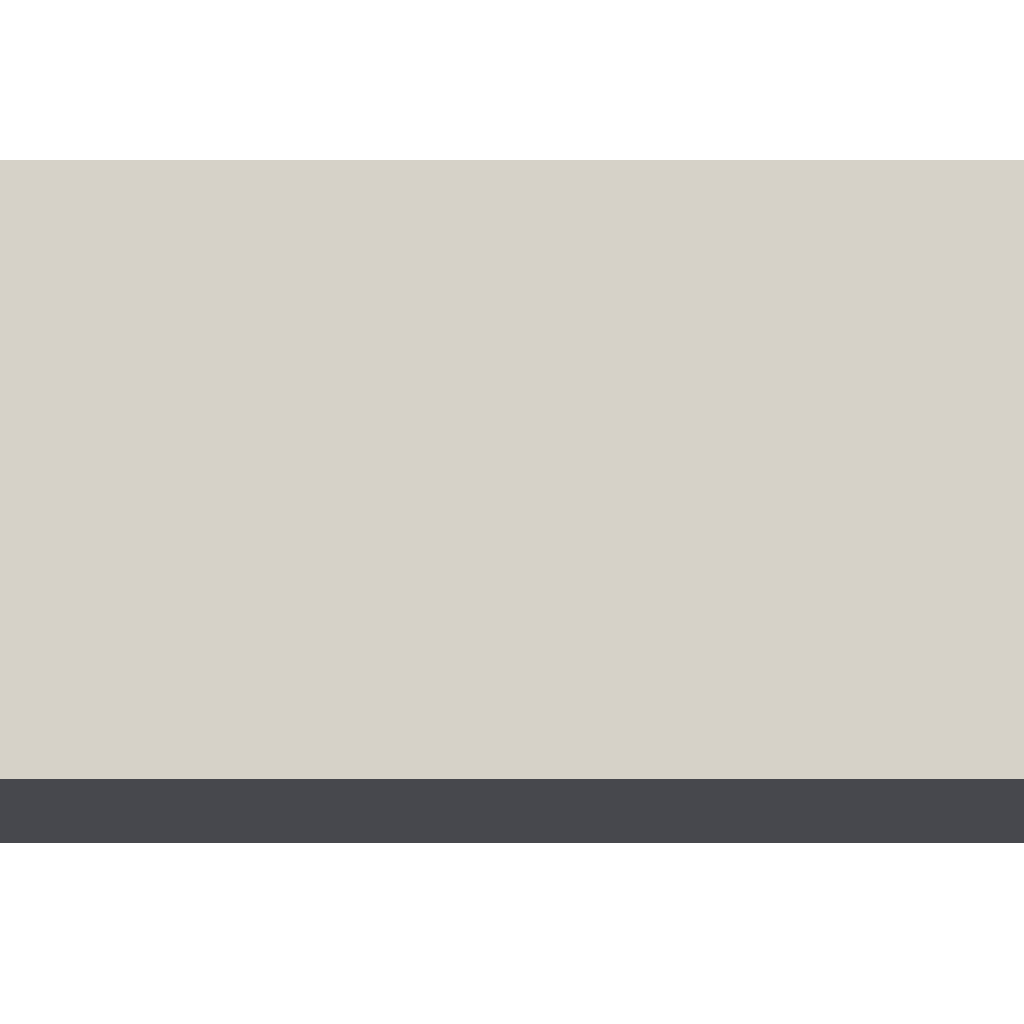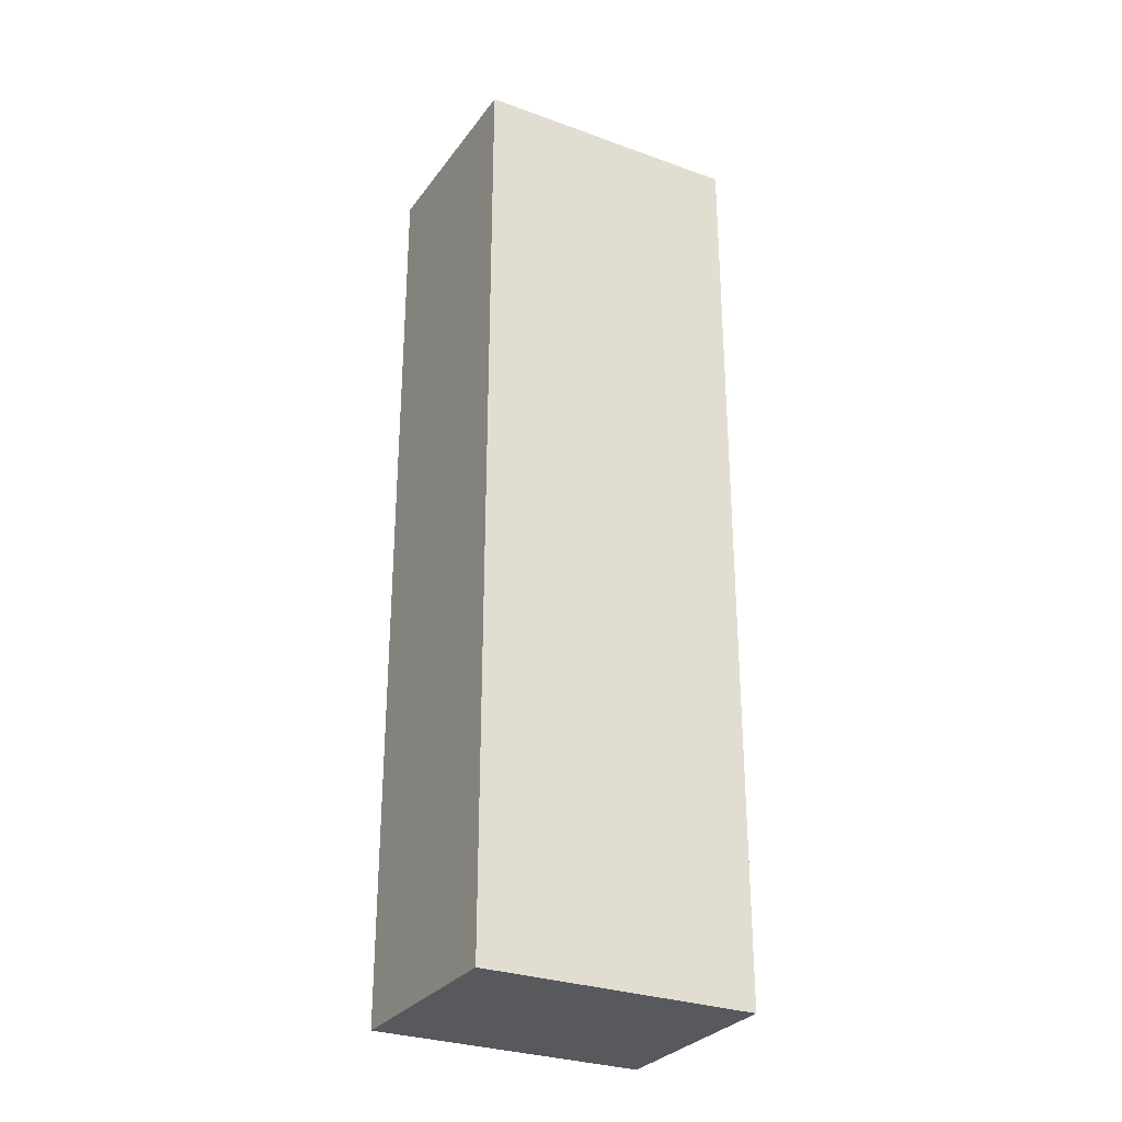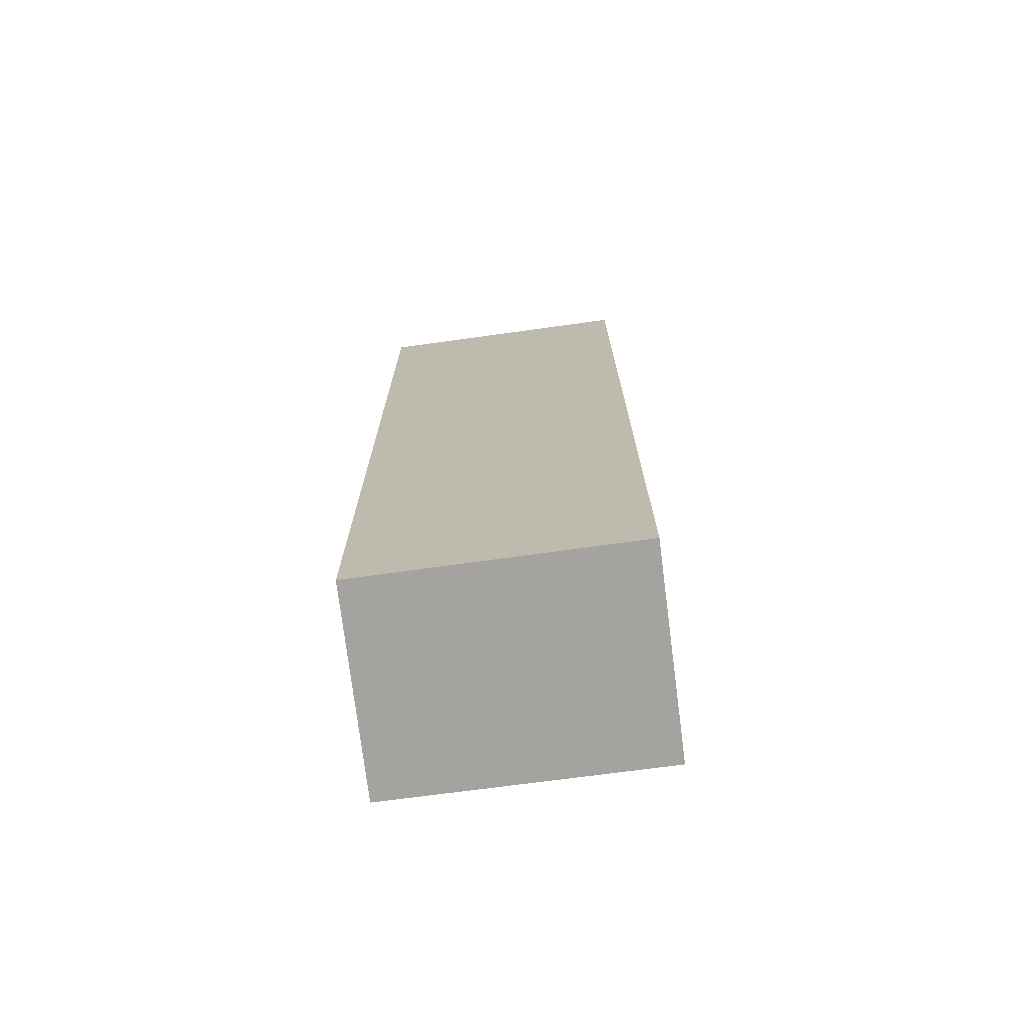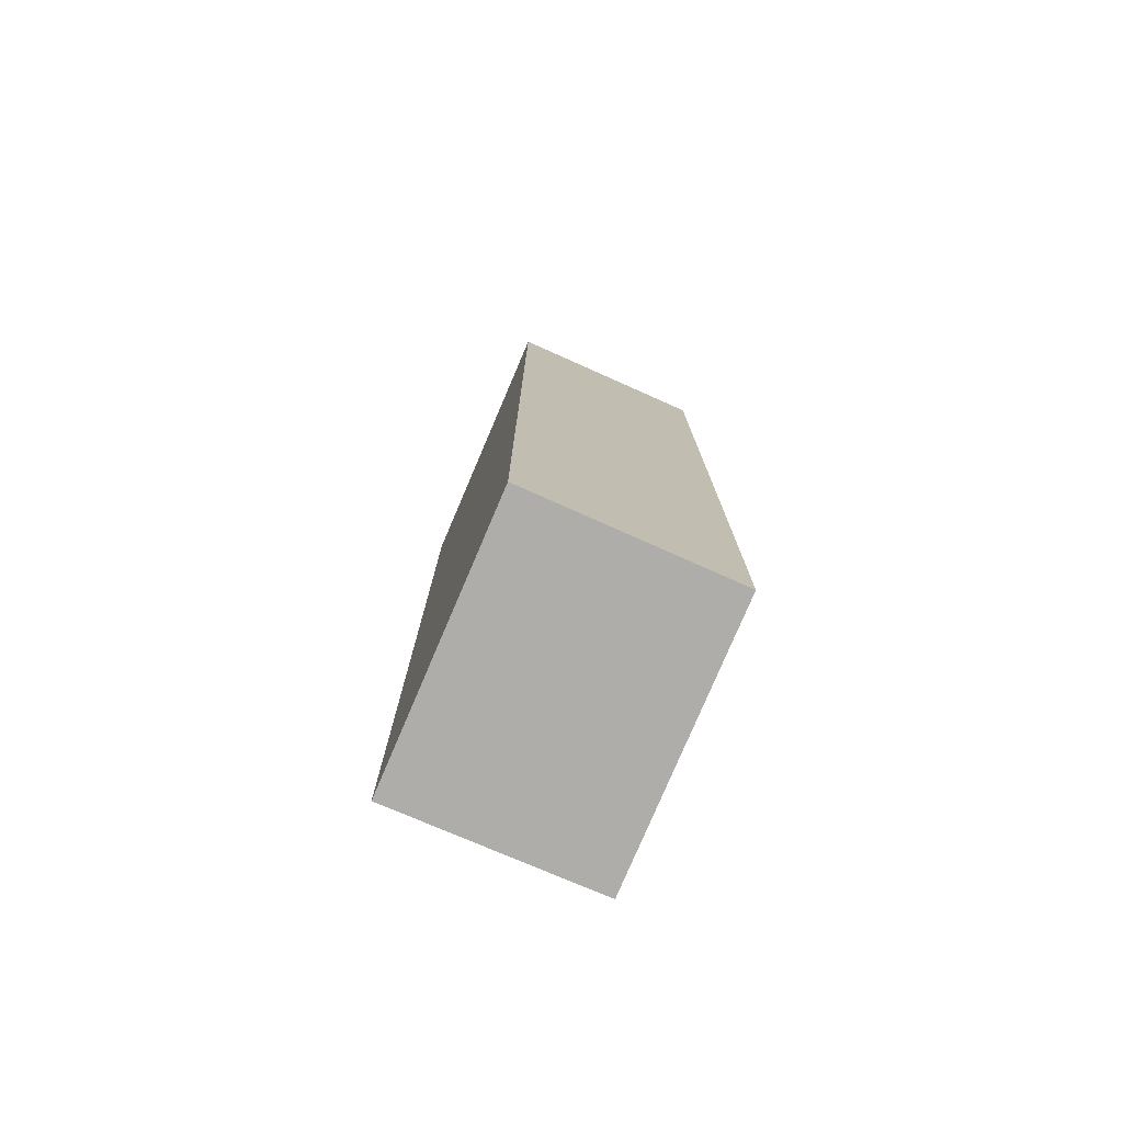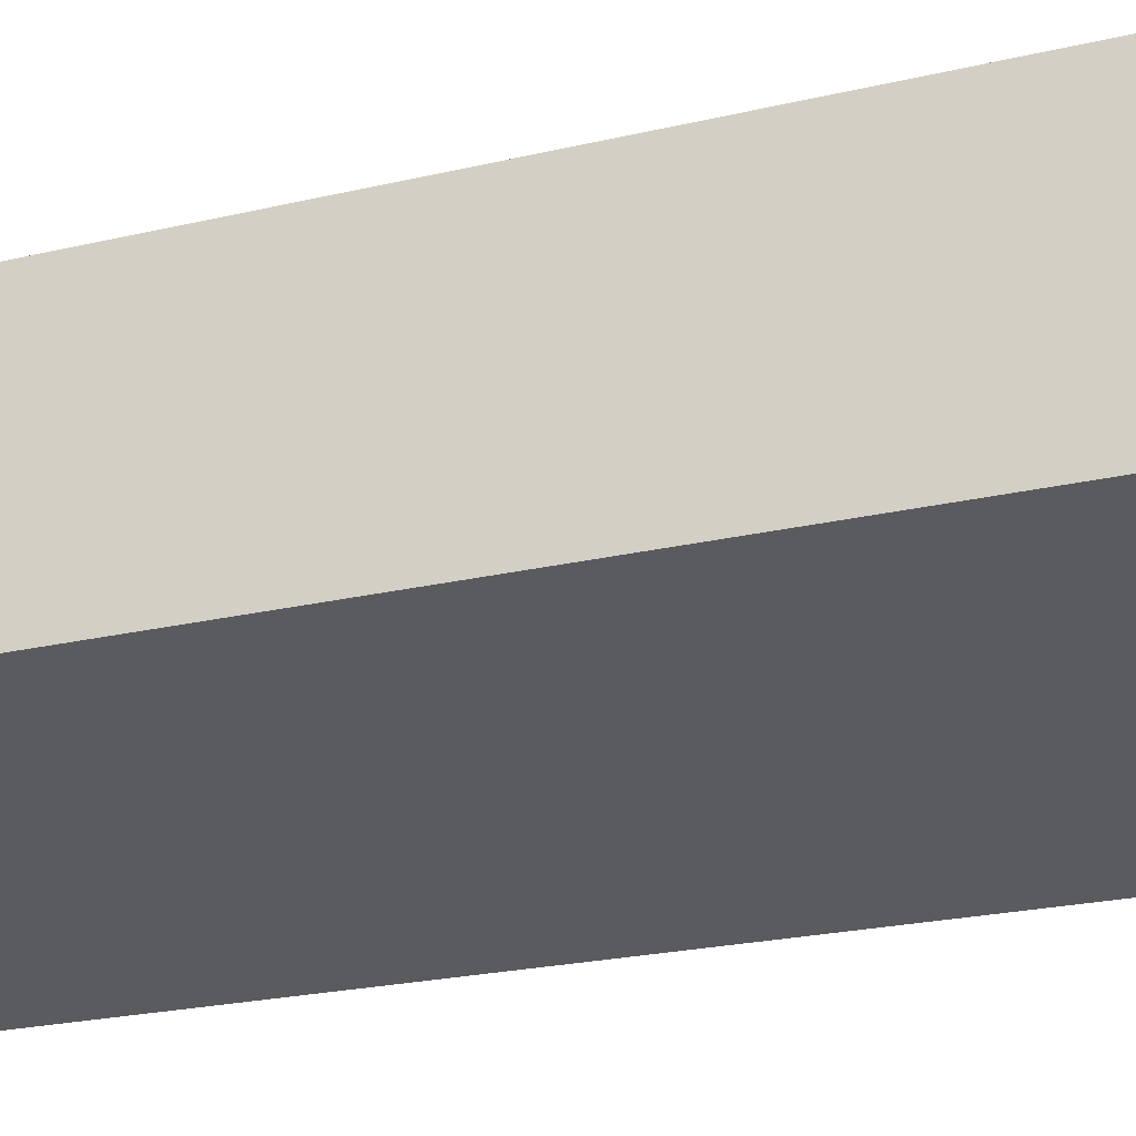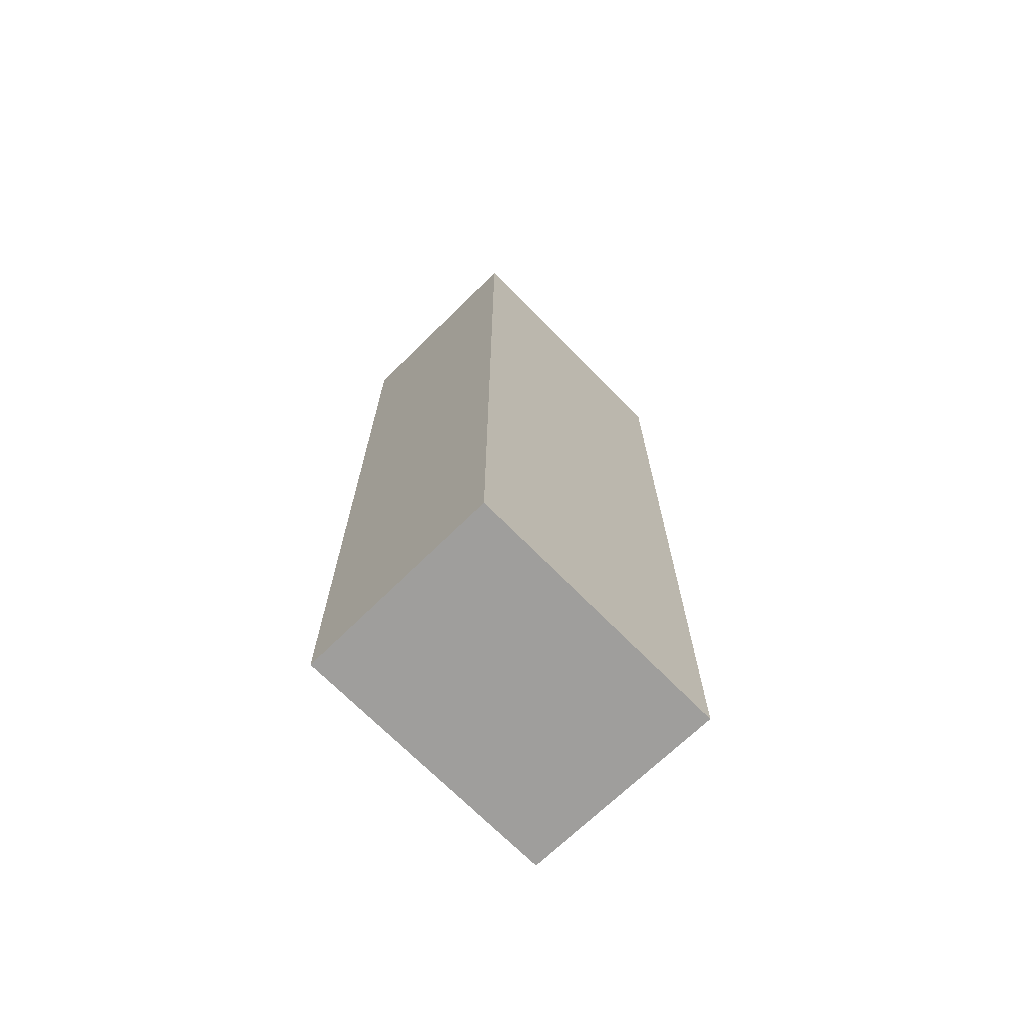
<metadata>
{"format":"obj","ext":"obj","renderer":"f3d","projection":"perspective","resolution":1024,"background":"white","views":[{"elev":60.5,"azim":90.0,"up":"+Z"},{"elev":-29.5,"azim":-10.7,"up":"+Y"},{"elev":-72.9,"azim":25.2,"up":"+Y"},{"elev":-77.3,"azim":-95.5,"up":"+Y"},{"elev":-17.5,"azim":-62.3,"up":"+Z"},{"elev":-71.0,"azim":152.2,"up":"+Y"}]}
</metadata>
<code>
v  1.721 6.159 -0.546
v  0.429 6.159 1.283
v  2.135 6.159 0.75
v  0 6.159 3.771e-16
v  2.135 -4.592e-17 0.75
v  1.721 3.343e-17 -0.546
v  0 0 0
v  0.429 -7.856e-17 1.283
g defaultobject
f 1 2 3
f 2 1 4
f 5 1 3
f 1 5 6
f 6 4 1
f 4 6 7
f 7 2 4
f 2 7 8
f 8 3 2
f 3 8 5
f 8 6 5
f 6 8 7

</code>
